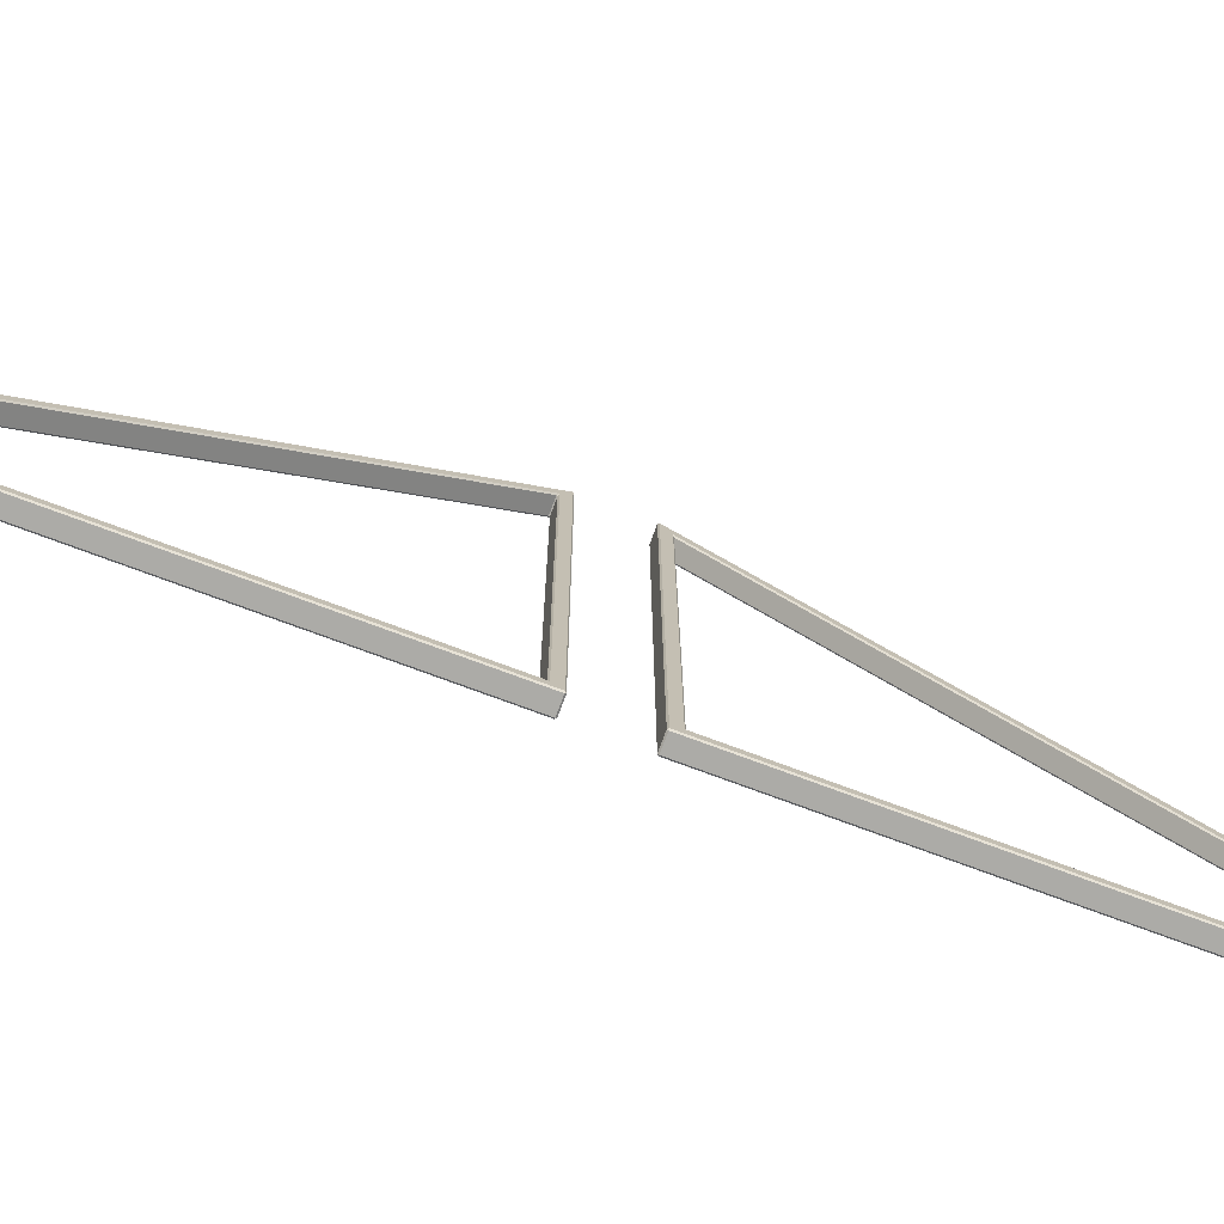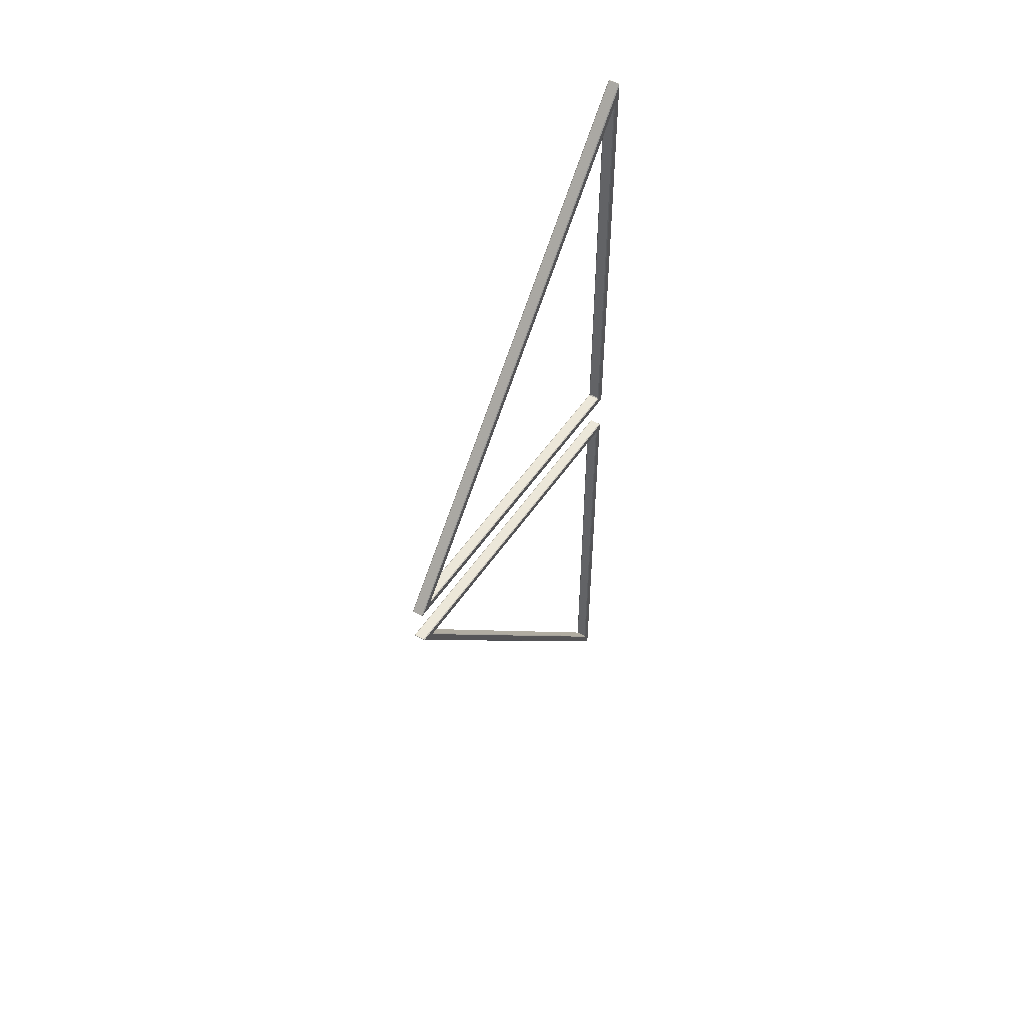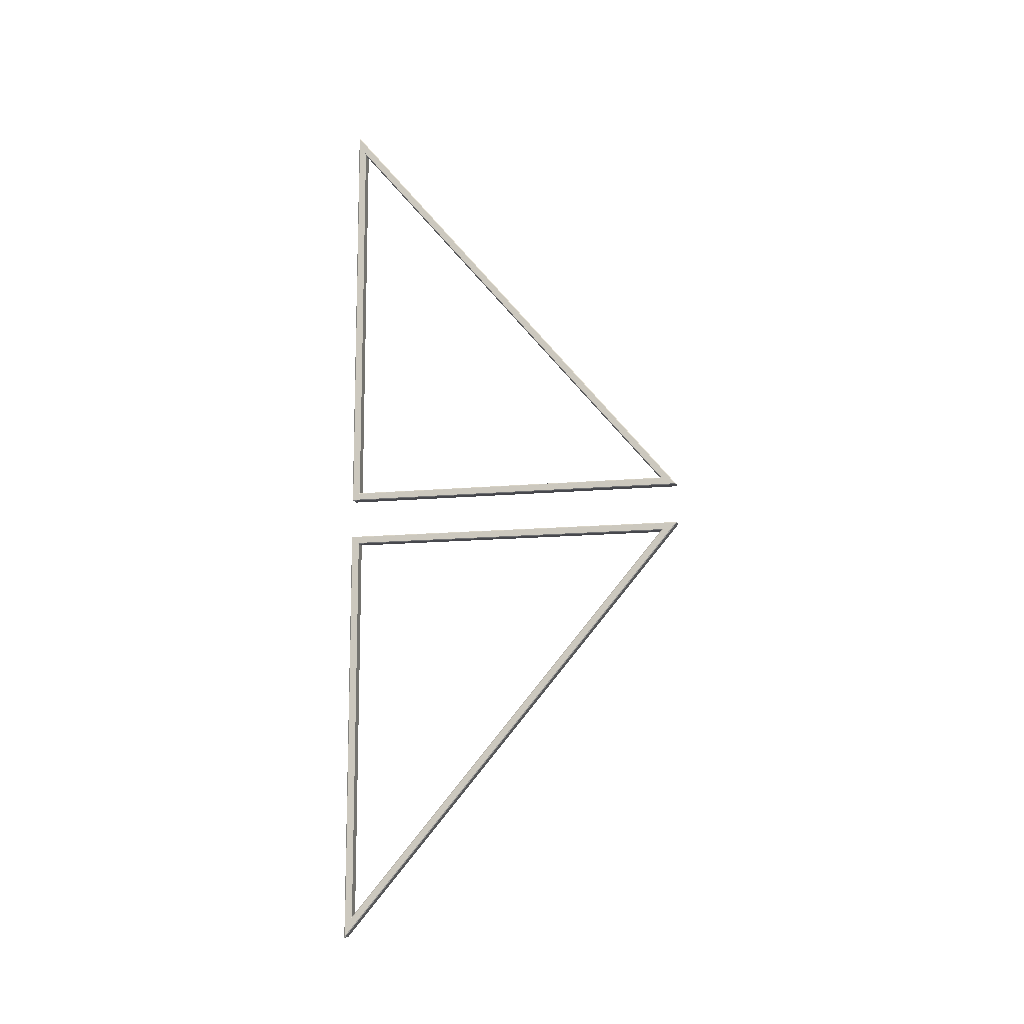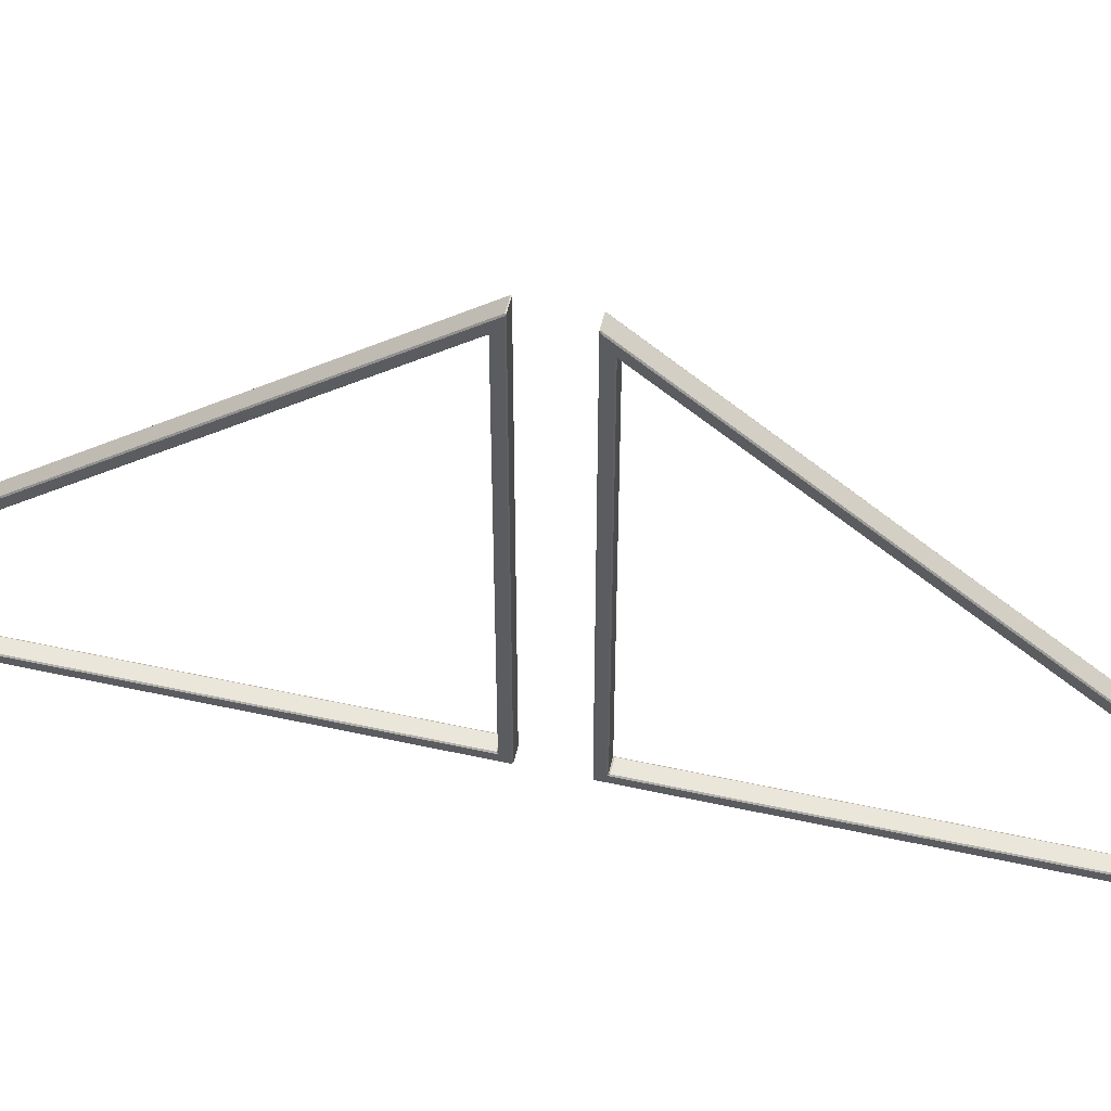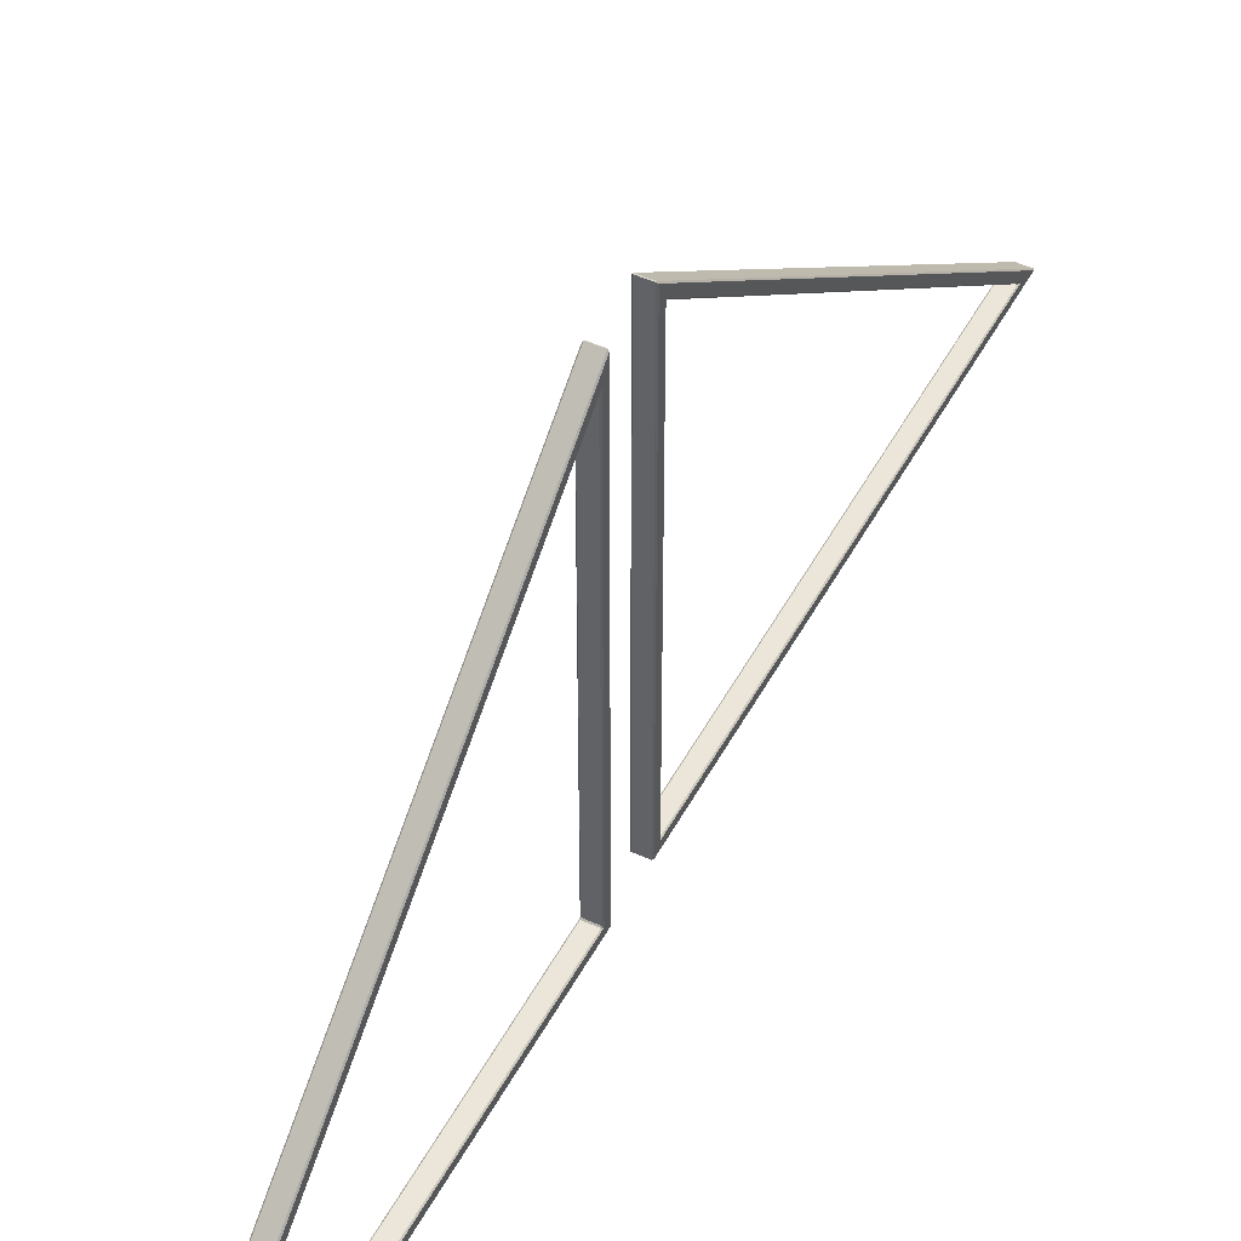
<metadata>
{"format":"obj","ext":"obj","renderer":"f3d","projection":"perspective","resolution":1024,"background":"white","views":[{"elev":-76.2,"azim":69.7,"up":"+Y"},{"elev":50.2,"azim":-147.7,"up":"+Z"},{"elev":-11.8,"azim":103.4,"up":"+Z"},{"elev":54.7,"azim":-76.9,"up":"+Y"},{"elev":48.3,"azim":27.0,"up":"+Y"}]}
</metadata>
<code>
o roof_tri_window_5000
v 0.004 0.2026 2.256
v -0 0.204 2.248
v 0.004 0.2 2.255
v 0.004 2.007 0.1056
v 0.004 2.005 0.1025
v -0 2.001 0.1065
v 0.004 0.204 0.1025
v 0.004 0.2 0.1065
v -0 0.204 0.1065
v 0.004 0.2426 2.146
v 0.004 0.24 2.145
v -0 0.236 2.16
v 0.004 1.921 0.1456
v -0 1.932 0.1385
v 0.004 1.92 0.1425
v 0.004 0.244 0.1425
v -0 0.236 0.1385
v 0.004 0.24 0.1465
v 0.03 0.2426 2.146
v 0.03 0.24 2.145
v 0.03 1.92 0.1425
v 0.03 1.921 0.1456
v 0.03 0.24 0.1465
v 0.03 0.244 0.1425
v 0.056 0.2026 2.256
v 0.056 0.2 2.255
v 0.06 0.204 2.248
v 0.056 2.007 0.1056
v 0.06 2.001 0.1065
v 0.056 2.005 0.1025
v 0.056 0.204 0.1025
v 0.06 0.204 0.1065
v 0.056 0.2 0.1065
v 0.056 0.2426 2.146
v 0.06 0.236 2.16
v 0.056 0.24 2.145
v 0.056 1.921 0.1456
v 0.056 1.92 0.1425
v 0.06 1.932 0.1385
v 0.056 0.244 0.1425
v 0.056 0.24 0.1465
v 0.06 0.236 0.1385
v 0.056 0.2026 -2.256
v 0.06 0.204 -2.248
v 0.056 0.2 -2.255
v 0.056 2.007 -0.1056
v 0.056 2.005 -0.1025
v 0.06 2.001 -0.1065
v 0.056 0.204 -0.1025
v 0.056 0.2 -0.1065
v 0.06 0.204 -0.1065
v 0.056 0.2426 -2.146
v 0.056 0.24 -2.145
v 0.06 0.236 -2.16
v 0.056 1.921 -0.1456
v 0.06 1.932 -0.1385
v 0.056 1.92 -0.1425
v 0.056 0.244 -0.1425
v 0.06 0.236 -0.1385
v 0.056 0.24 -0.1465
v 0.03 0.2426 -2.146
v 0.03 0.24 -2.145
v 0.03 1.92 -0.1425
v 0.03 1.921 -0.1456
v 0.03 0.24 -0.1465
v 0.03 0.244 -0.1425
v 0.004 0.2026 -2.256
v 0.004 0.2 -2.255
v 0 0.204 -2.248
v 0.004 2.007 -0.1056
v 0 2.001 -0.1065
v 0.004 2.005 -0.1025
v 0.004 0.204 -0.1025
v -0 0.204 -0.1065
v 0.004 0.2 -0.1065
v 0.004 0.2426 -2.146
v 0 0.236 -2.16
v 0.004 0.24 -2.145
v 0.004 1.921 -0.1456
v 0.004 1.92 -0.1425
v 0 1.932 -0.1385
v 0.004 0.244 -0.1425
v 0.004 0.24 -0.1465
v 0 0.236 -0.1385
f 16 24 21 15
f 33 26 3 8
f 13 22 19 10
f 30 31 7 5
f 37 34 19 22
f 11 20 23 18
f 17 9 2 12
f 14 6 9 17
f 40 38 21 24
f 42 35 27 32
f 67 70 46 43
f 39 42 32 29
f 35 39 29 27
f 36 41 23 20
f 12 2 6 14
f 58 66 63 57
f 75 68 45 50
f 55 64 61 52
f 72 73 49 47
f 79 76 61 64
f 53 62 65 60
f 59 51 44 54
f 56 48 51 59
f 82 80 63 66
f 84 77 69 74
f 81 84 74 71
f 77 81 71 69
f 78 83 65 62
f 54 44 48 56
f 1 2 3
f 4 5 6
f 7 8 9
f 10 11 12
f 13 14 15
f 16 17 18
f 25 26 27
f 28 29 30
f 31 32 33
f 34 35 36
f 37 38 39
f 40 41 42
f 43 44 45
f 46 47 48
f 49 50 51
f 52 53 54
f 55 56 57
f 58 59 60
f 67 68 69
f 70 71 72
f 73 74 75
f 76 77 78
f 79 80 81
f 82 83 84
f 12 14 13 10
f 14 17 16 15
f 17 12 11 18
f 1 4 6 2
f 5 7 9 6
f 8 3 2 9
f 18 23 24 16
f 20 11 10 19
f 15 21 22 13
f 34 37 39 35
f 38 40 42 39
f 41 36 35 42
f 27 29 28 25
f 29 32 31 30
f 32 27 26 33
f 40 24 23 41
f 19 34 36 20
f 37 22 21 38
f 7 31 33 8
f 25 1 3 26
f 4 28 30 5
f 54 56 55 52
f 56 59 58 57
f 59 54 53 60
f 43 46 48 44
f 47 49 51 48
f 50 45 44 51
f 60 65 66 58
f 62 53 52 61
f 57 63 64 55
f 76 79 81 77
f 80 82 84 81
f 83 78 77 84
f 69 71 70 67
f 71 74 73 72
f 74 69 68 75
f 82 66 65 83
f 61 76 78 62
f 79 64 63 80
f 49 73 75 50
f 67 43 45 68
f 46 70 72 47
f 25 28 4 1

</code>
